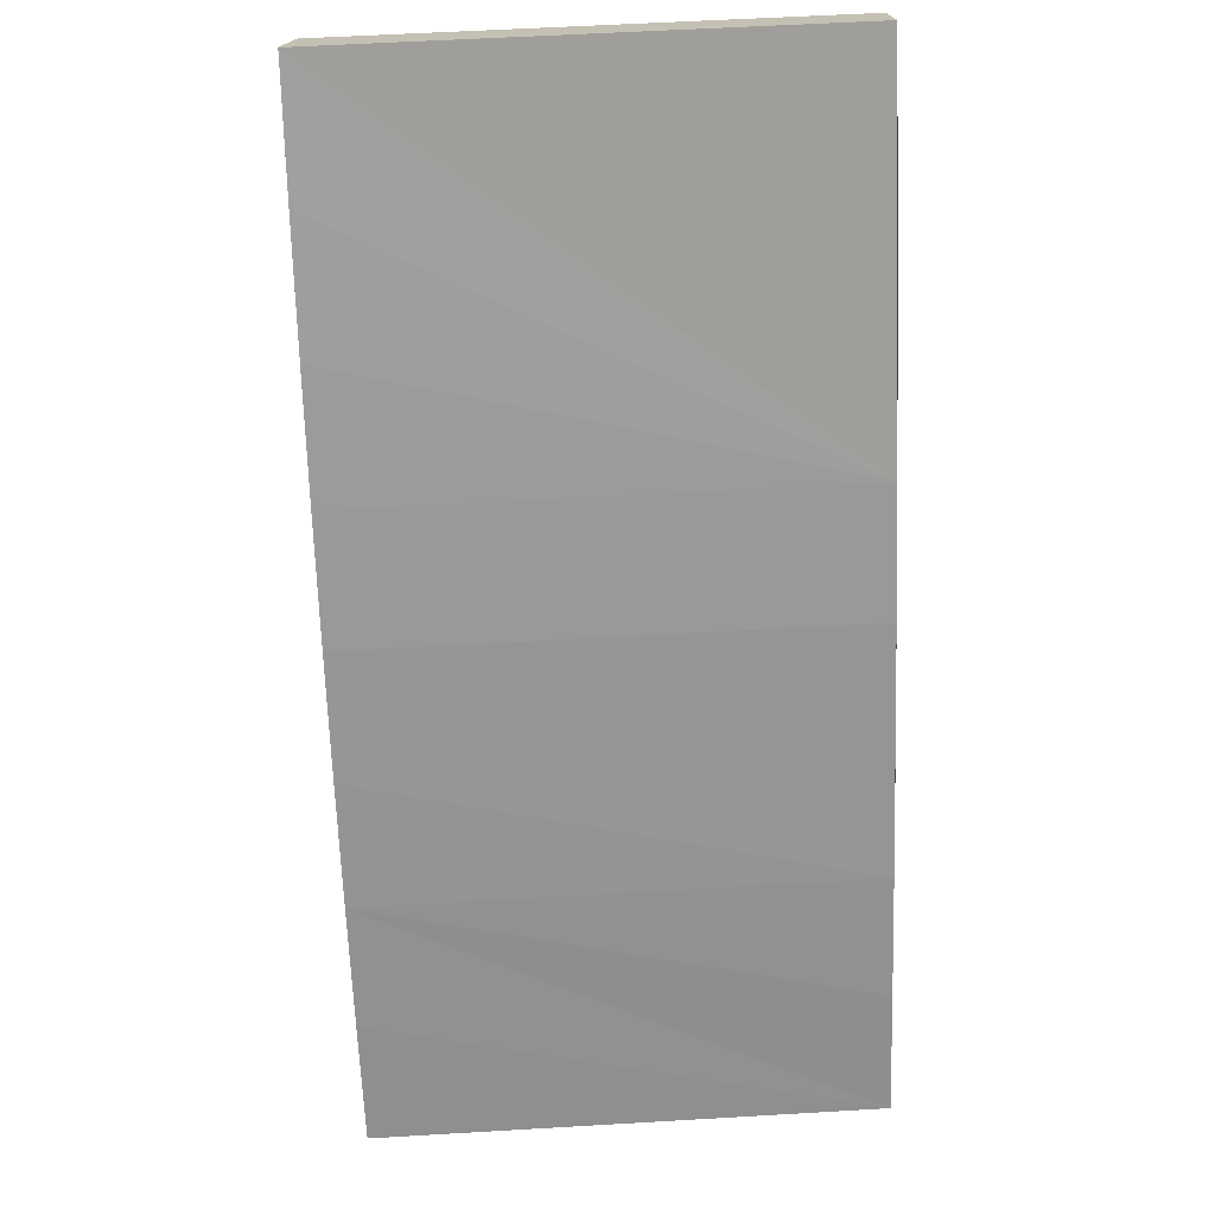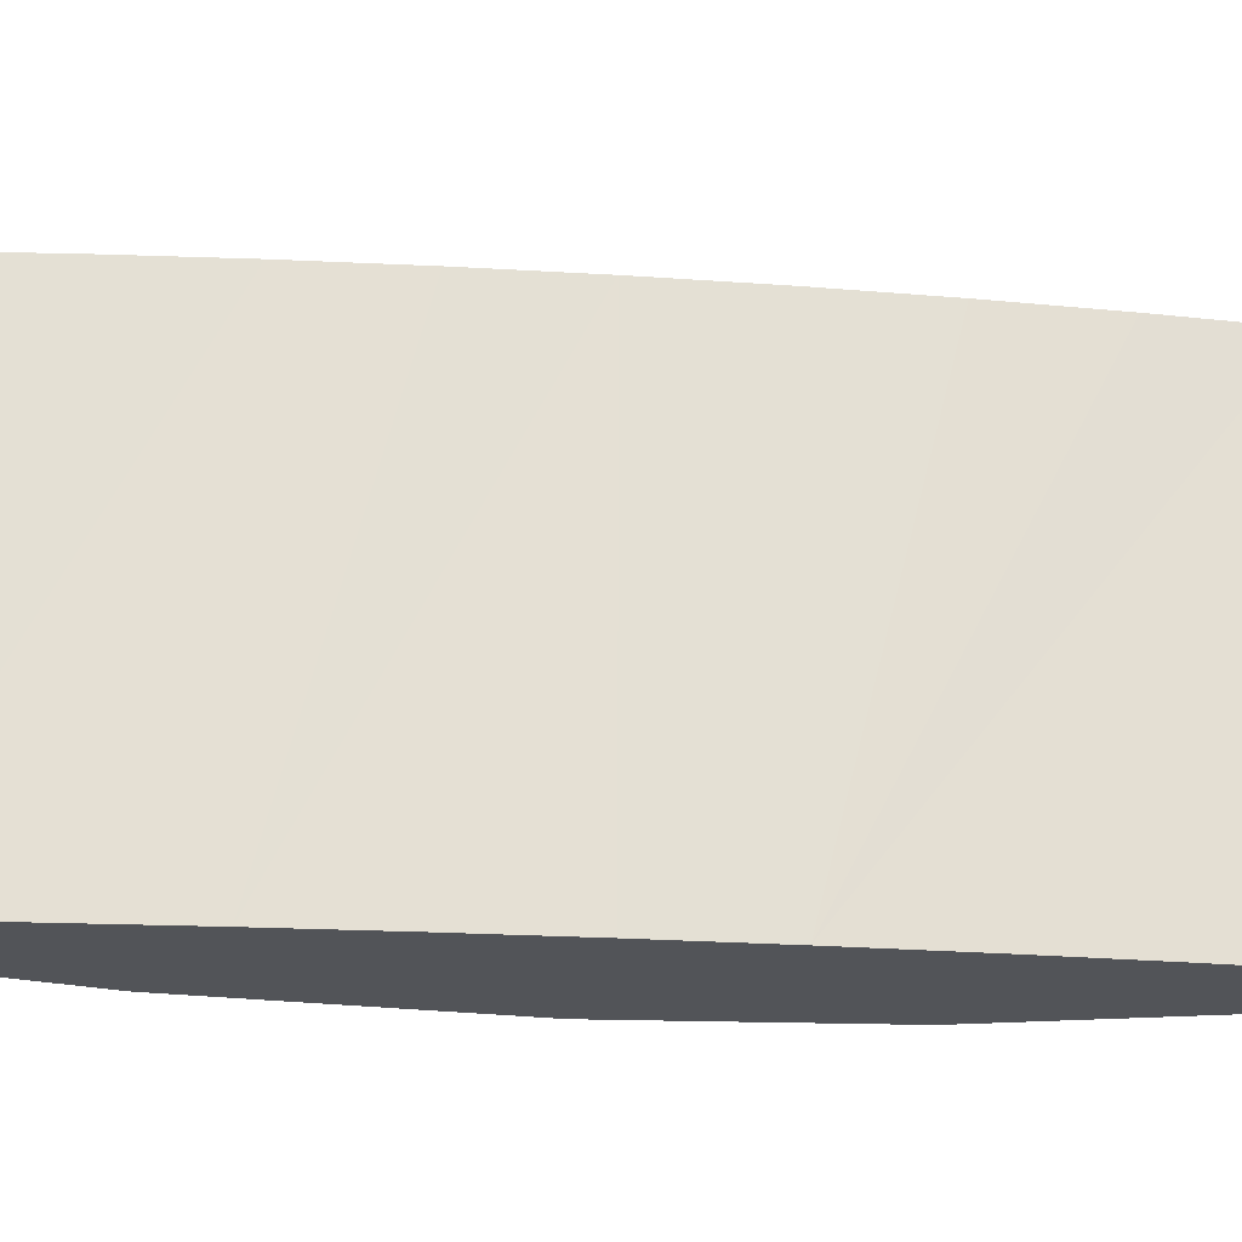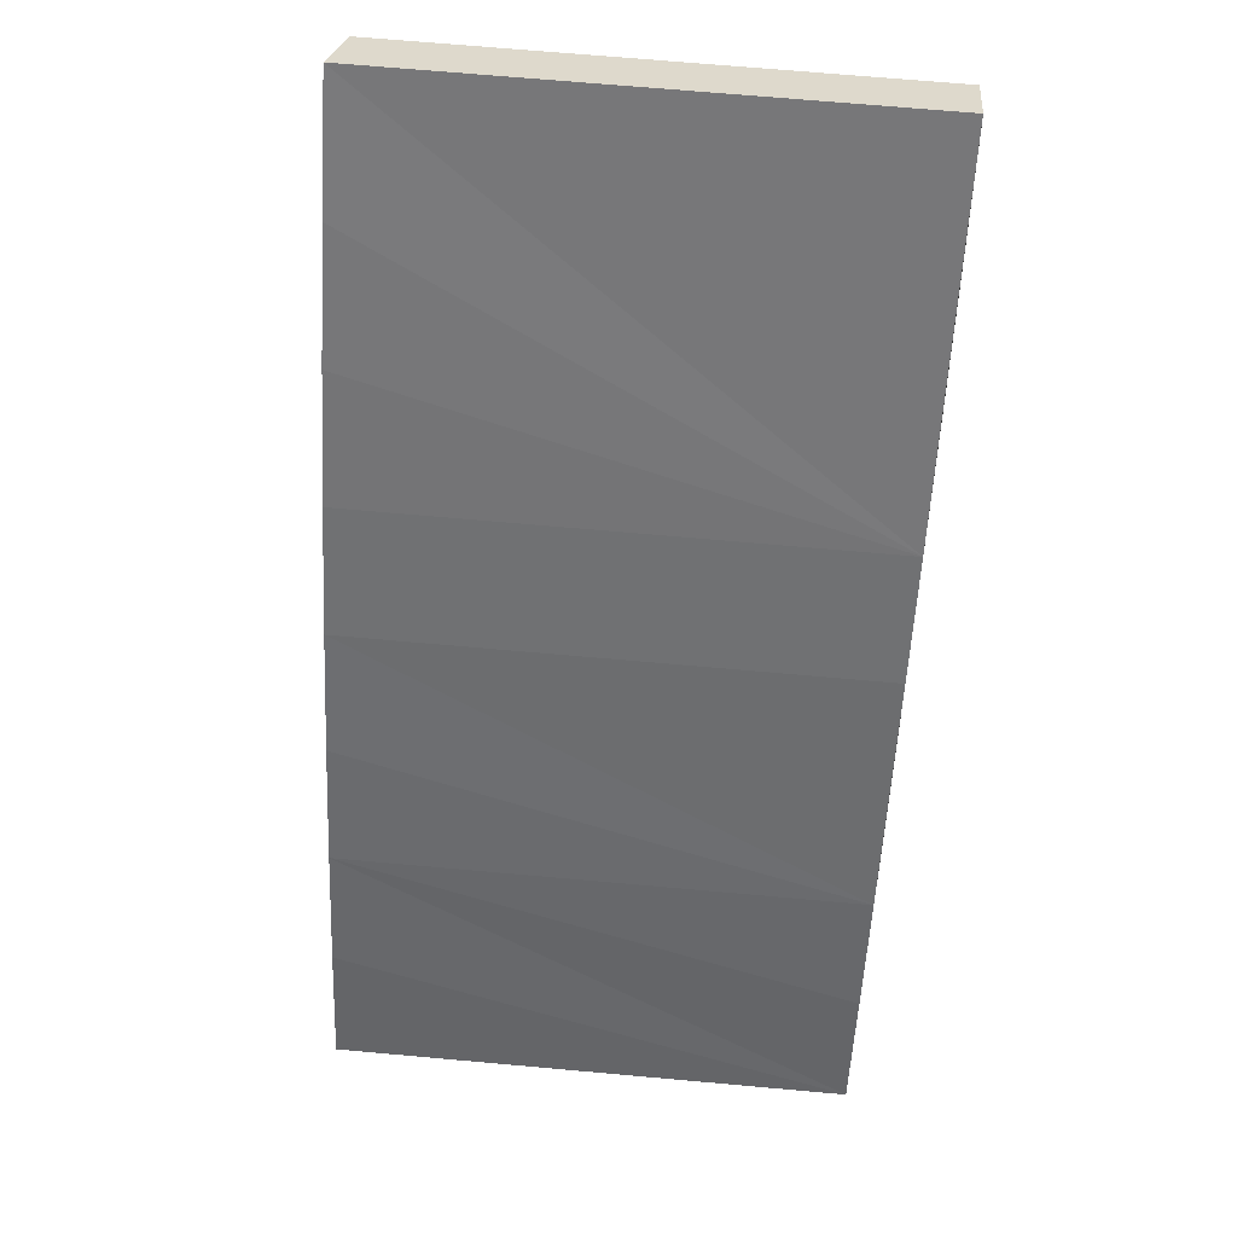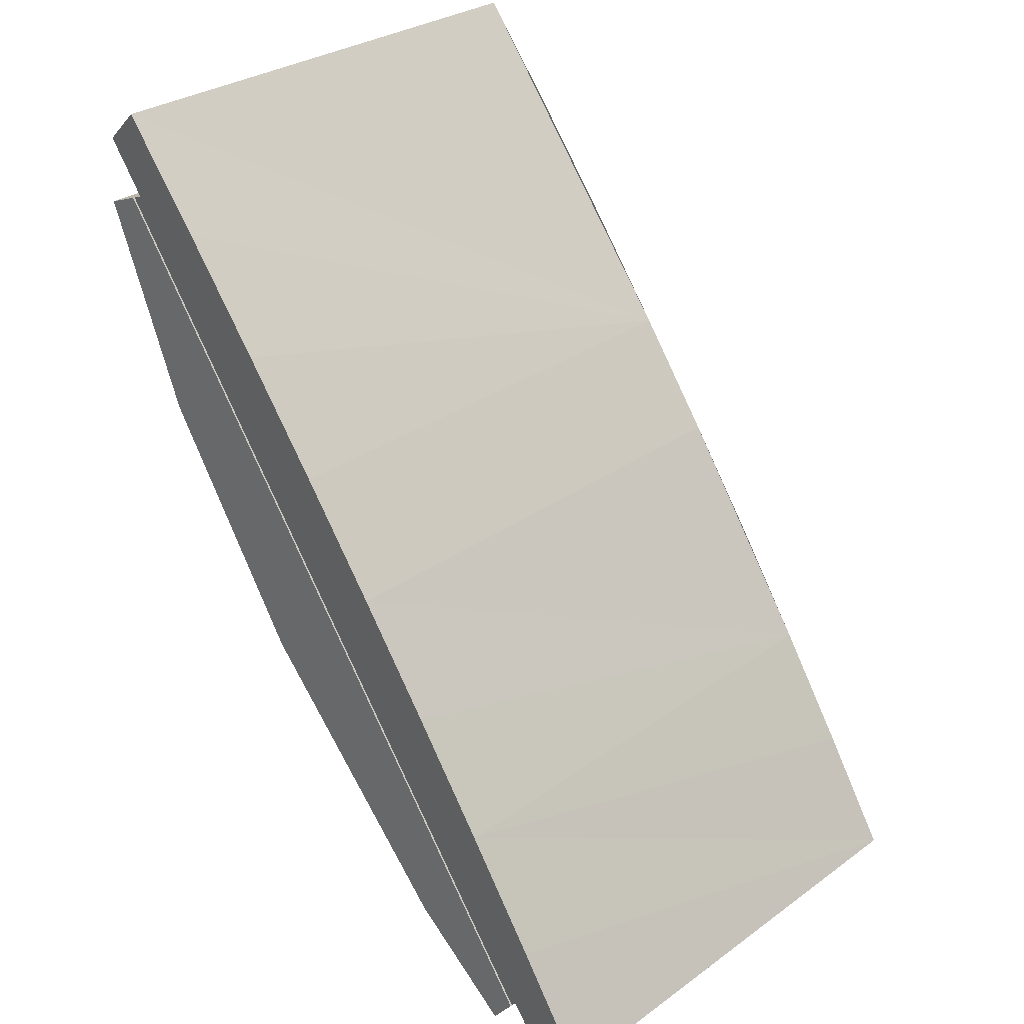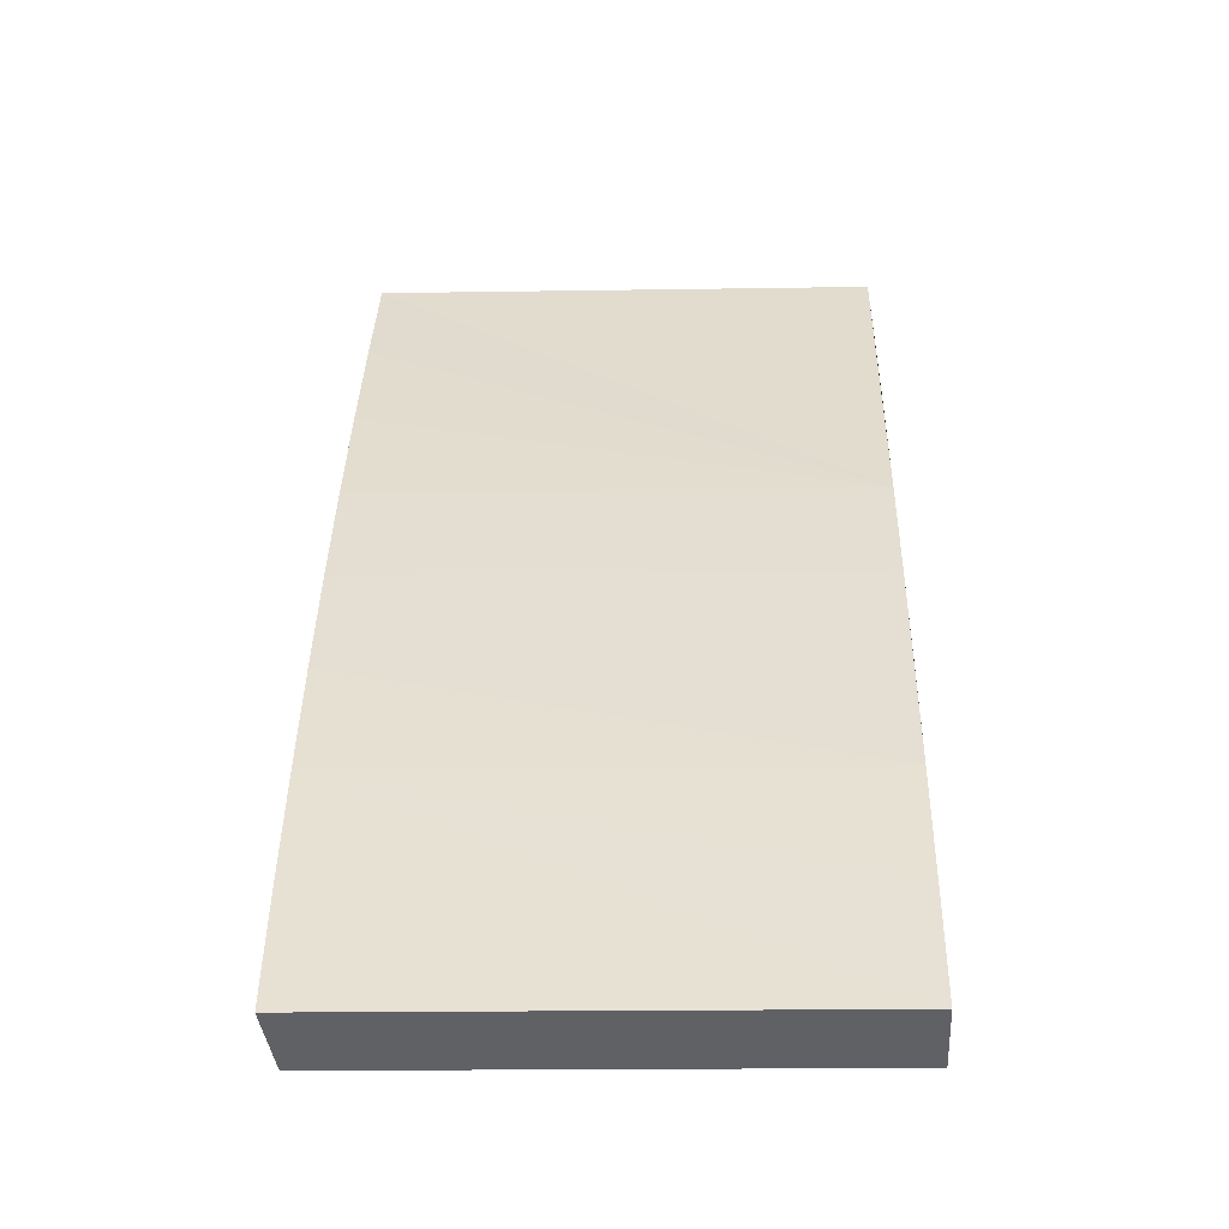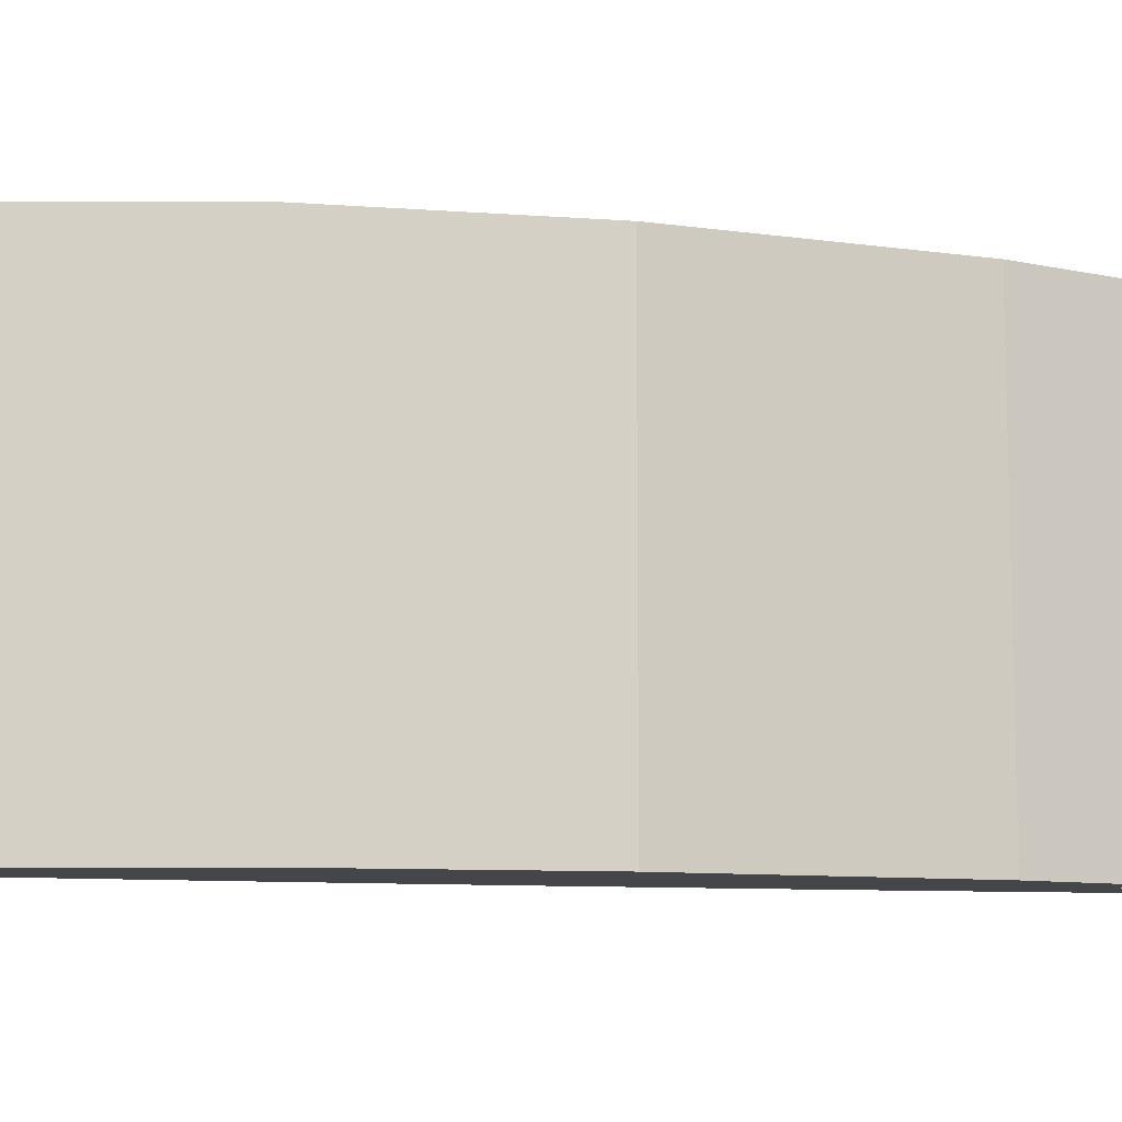
<metadata>
{"format":"obj","ext":"obj","renderer":"f3d","projection":"perspective","resolution":1024,"background":"white","views":[{"elev":57.2,"azim":-93.5,"up":"+Z"},{"elev":-23.2,"azim":-61.2,"up":"+Y"},{"elev":70.1,"azim":-84.9,"up":"+Z"},{"elev":29.9,"azim":-136.2,"up":"+Z"},{"elev":-17.8,"azim":-88.2,"up":"+Z"},{"elev":-9.5,"azim":111.2,"up":"+Y"}]}
</metadata>
<code>
v  3.267 15.96 0.392
v  4.534 15.96 -0.072
v  3.994 15.96 -0.518
v  3.518 15.96 0.746
v  7.301 15.96 2.211
v  20.2 15.96 24.3
v  14.04 15.96 9.843
v  18.67 15.96 17.23
v  21.29 15.96 23.88
v  20.2 -1.488e-15 24.3
v  3.518 -4.568e-17 0.746
v  3.267 -2.4e-17 0.392
v  21.29 -1.462e-15 23.88
v  18.67 -1.055e-15 17.23
v  14.04 -6.027e-16 9.843
v  7.301 -1.354e-16 2.211
v  3.994 3.172e-17 -0.518
v  4.534 4.409e-18 -0.072
v  19.42 16.32 27.41
v  19.78 15.98 24.46
v  16.77 16.36 24.1
v  21.01 15.97 26.14
v  0 16.32 9.991e-16
v  3.059 15.96 0.653
v  1.768 15.96 -1.115
v  1.487 16.34 2.381
v  3.518 15.91 0.746
v  20.2 15.91 24.3
v  2.203 16.36 3.528
v  4.464 16.39 7.02
v  6.782 16.41 10.47
v  9.156 16.41 13.89
v  11.64 16.41 17.33
v  14.18 16.39 20.74
v  3.267 15.91 0.392
v  11.64 -1.061e-15 17.33
v  19.42 -1.678e-15 27.41
v  14.18 -1.27e-15 20.74
v  16.77 -1.475e-15 24.1
v  0 0 0
v  2.203 -2.16e-16 3.528
v  4.464 -4.299e-16 7.02
v  1.487 -1.458e-16 2.381
v  9.156 -8.505e-16 13.89
v  6.782 -6.413e-16 10.47
v  21.01 -1.6e-15 26.14
v  19.78 -1.498e-15 24.46
v  1.768 6.827e-17 -1.115
v  3.059 -3.998e-17 0.653
g defaultobject
f 1 2 3
f 2 1 4
f 2 4 5
f 5 4 6
f 5 6 7
f 7 6 8
f 8 6 9
f 4 10 6
f 10 4 1
f 10 1 11
f 11 1 12
f 10 9 6
f 9 10 13
f 13 8 9
f 8 13 14
f 14 7 8
f 7 14 15
f 15 5 7
f 5 15 16
f 16 2 5
f 2 16 3
f 3 16 17
f 17 16 18
f 17 1 3
f 1 17 12
f 10 14 13
f 14 10 11
f 14 11 15
f 15 11 16
f 16 11 18
f 18 11 12
f 18 12 17
f 19 20 21
f 20 19 22
f 23 24 25
f 24 23 26
f 24 26 27
f 27 26 28
f 28 26 29
f 28 29 30
f 28 30 31
f 28 31 32
f 28 32 33
f 28 33 34
f 28 34 21
f 28 21 20
f 27 35 24
f 36 34 33
f 34 36 21
f 21 36 19
f 19 36 37
f 37 36 38
f 37 38 39
f 40 26 23
f 26 40 29
f 29 40 30
f 30 40 41
f 30 41 42
f 41 40 43
f 42 31 30
f 31 42 32
f 32 42 44
f 44 42 45
f 44 33 32
f 33 44 36
f 37 22 19
f 22 37 46
f 47 28 20
f 28 47 10
f 22 47 20
f 47 22 46
f 10 27 28
f 27 10 11
f 27 11 35
f 35 11 12
f 24 48 25
f 48 24 49
f 35 49 24
f 49 35 12
f 25 40 23
f 40 25 48
f 11 49 12
f 49 40 48
f 40 49 43
f 43 49 11
f 43 11 10
f 43 10 41
f 41 10 42
f 42 10 45
f 45 10 44
f 44 10 36
f 36 10 38
f 38 10 39
f 39 10 47
f 47 37 39
f 37 47 46

</code>
